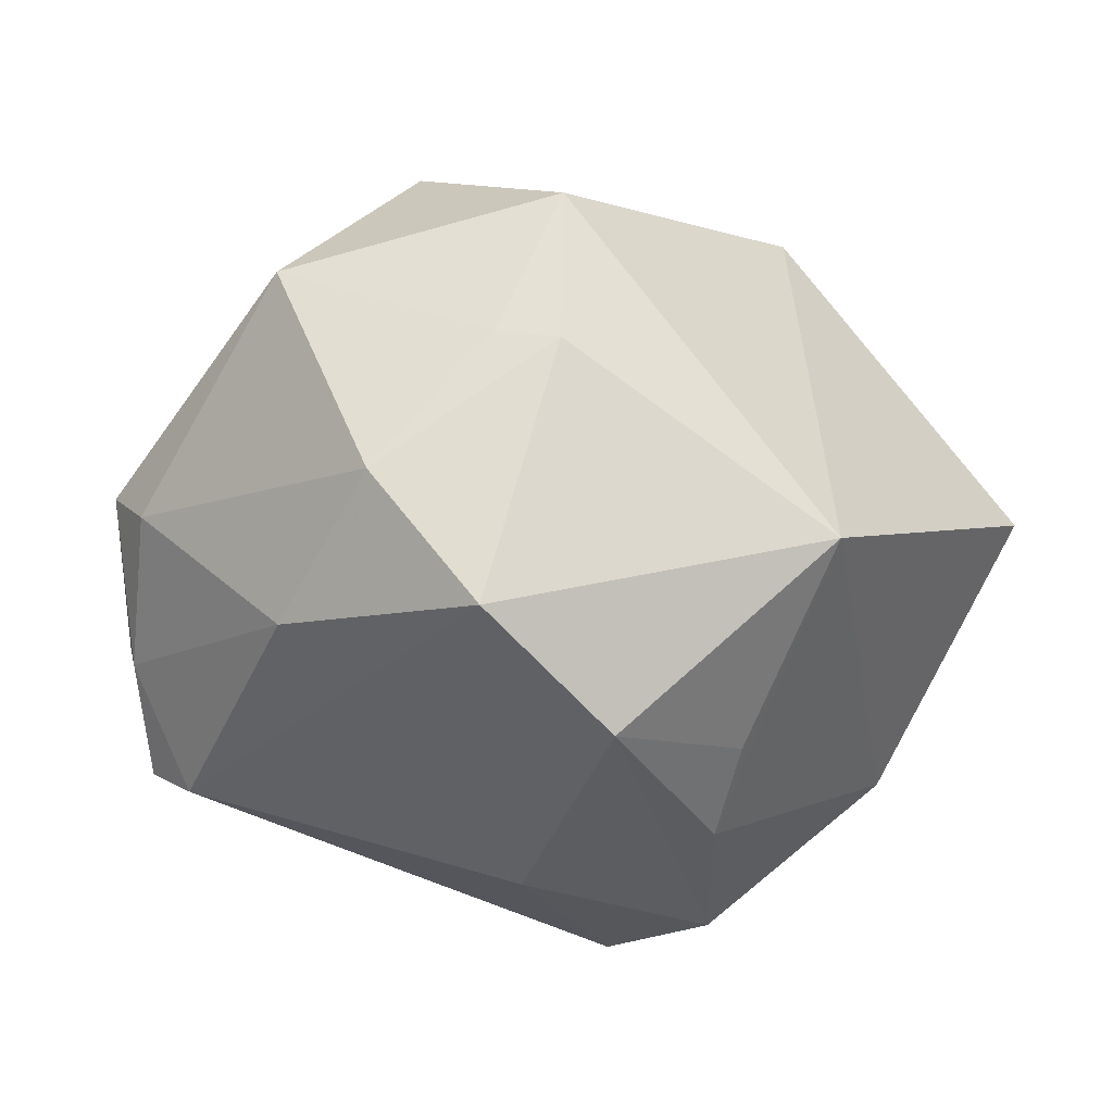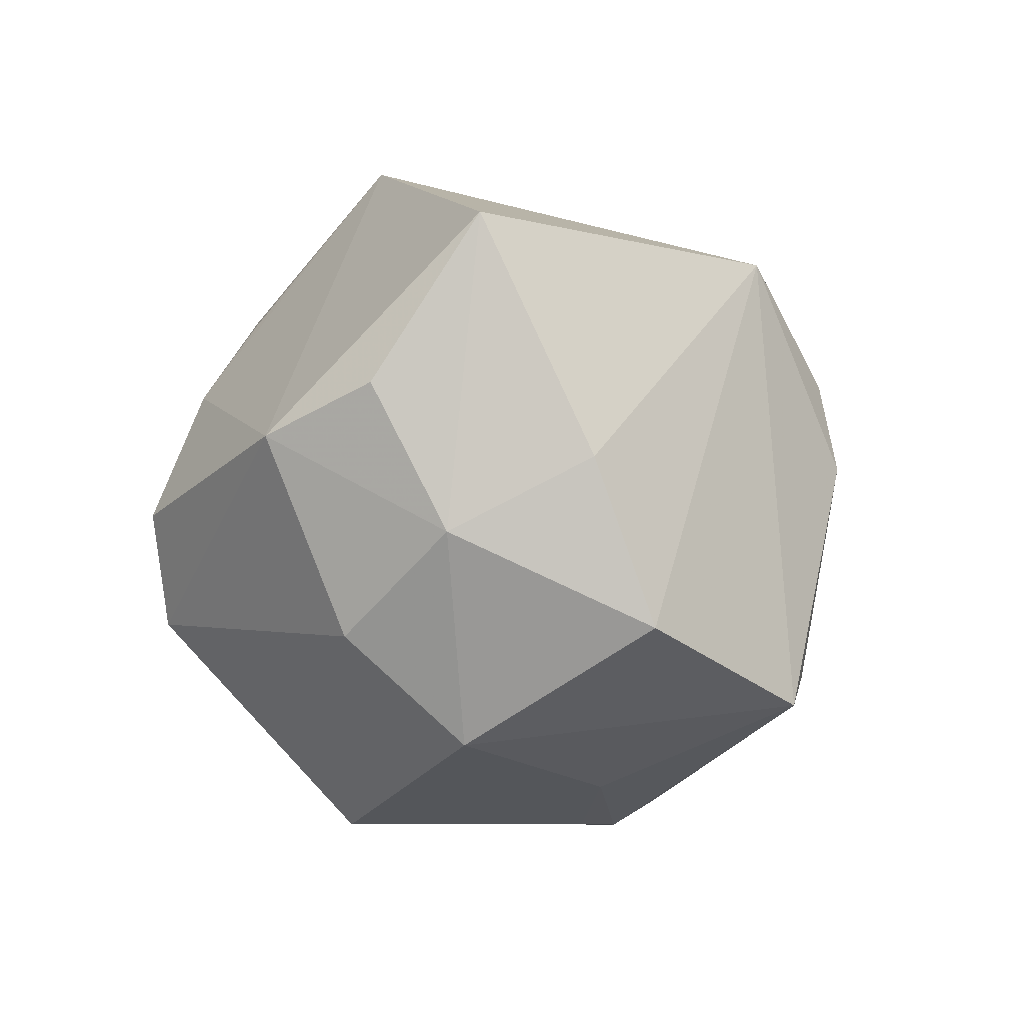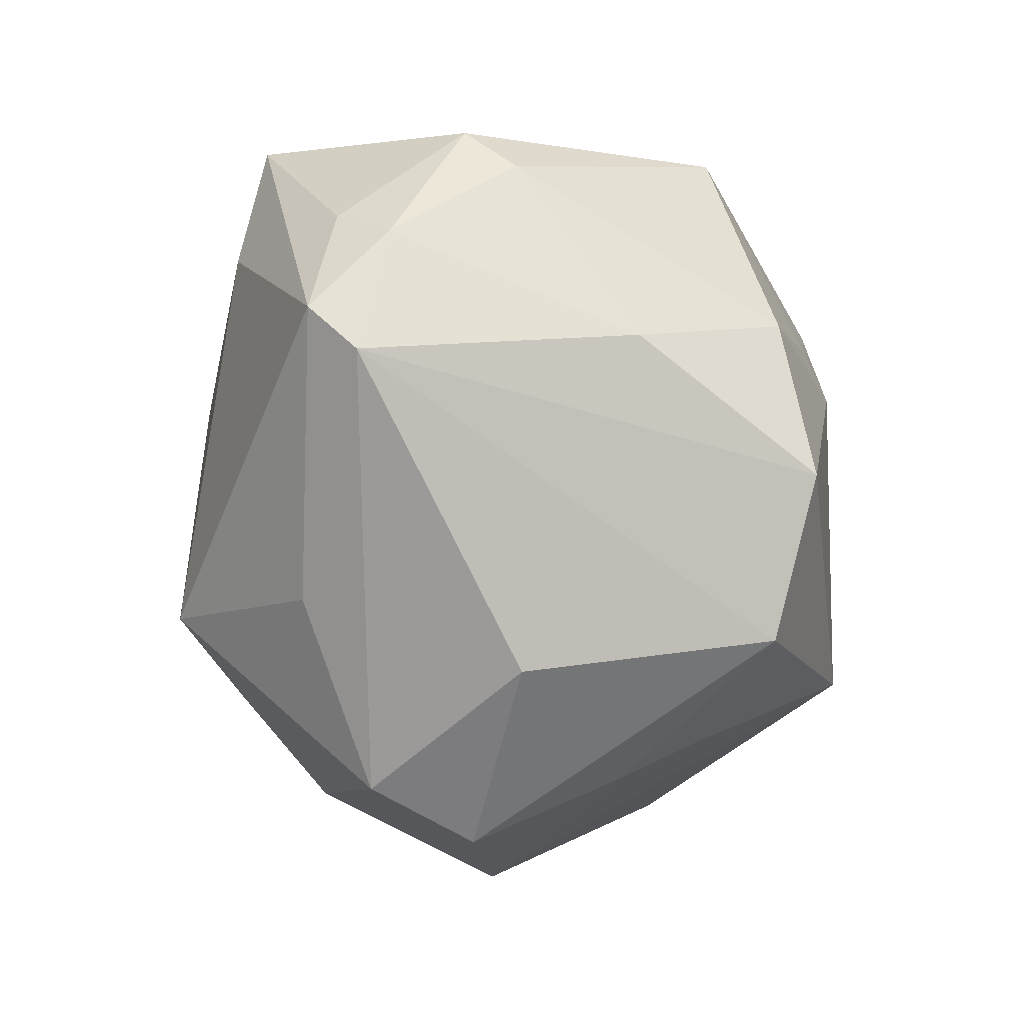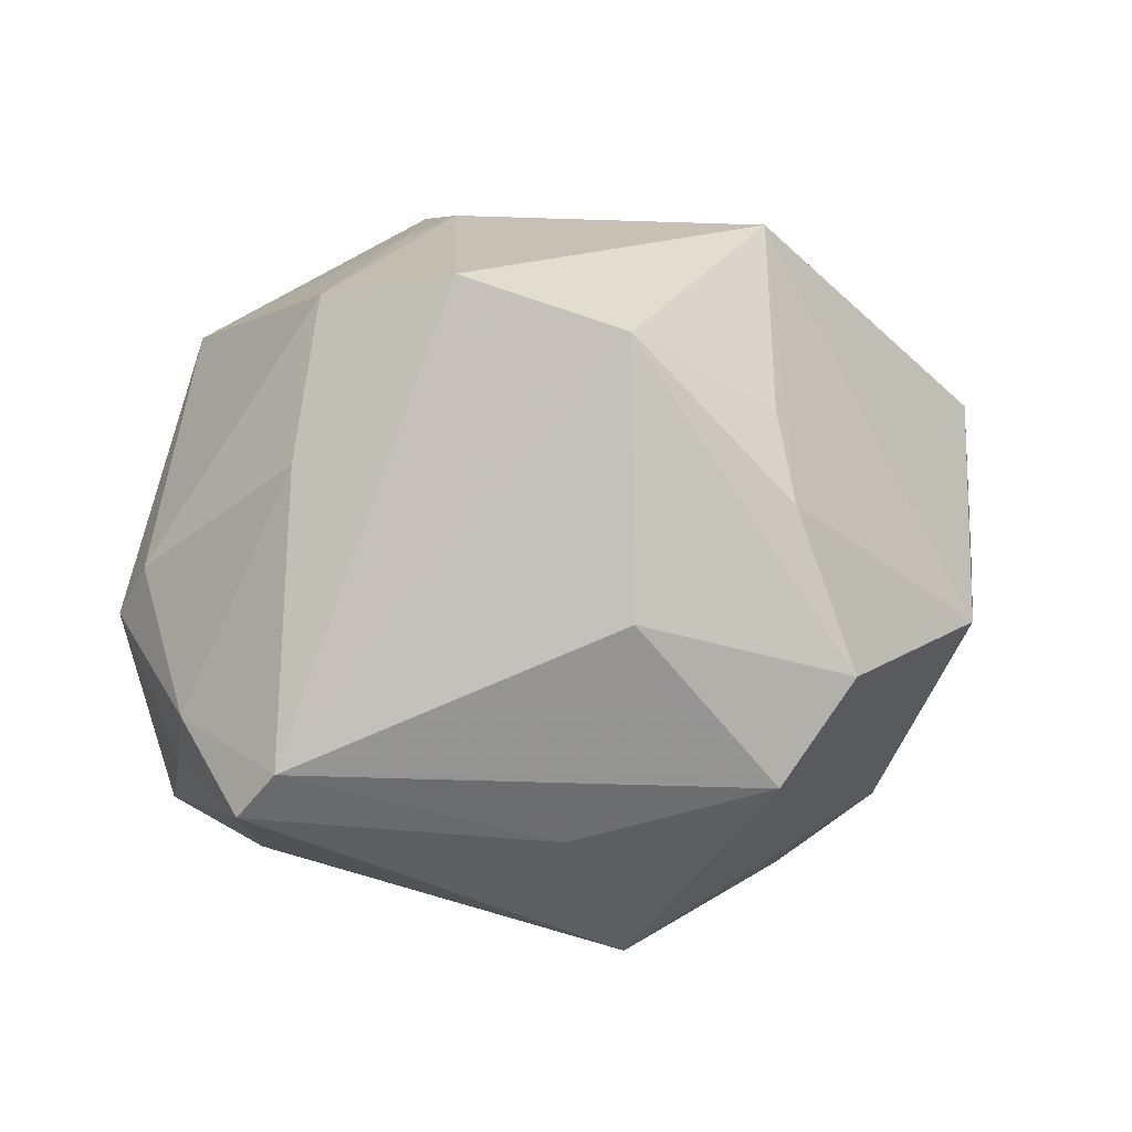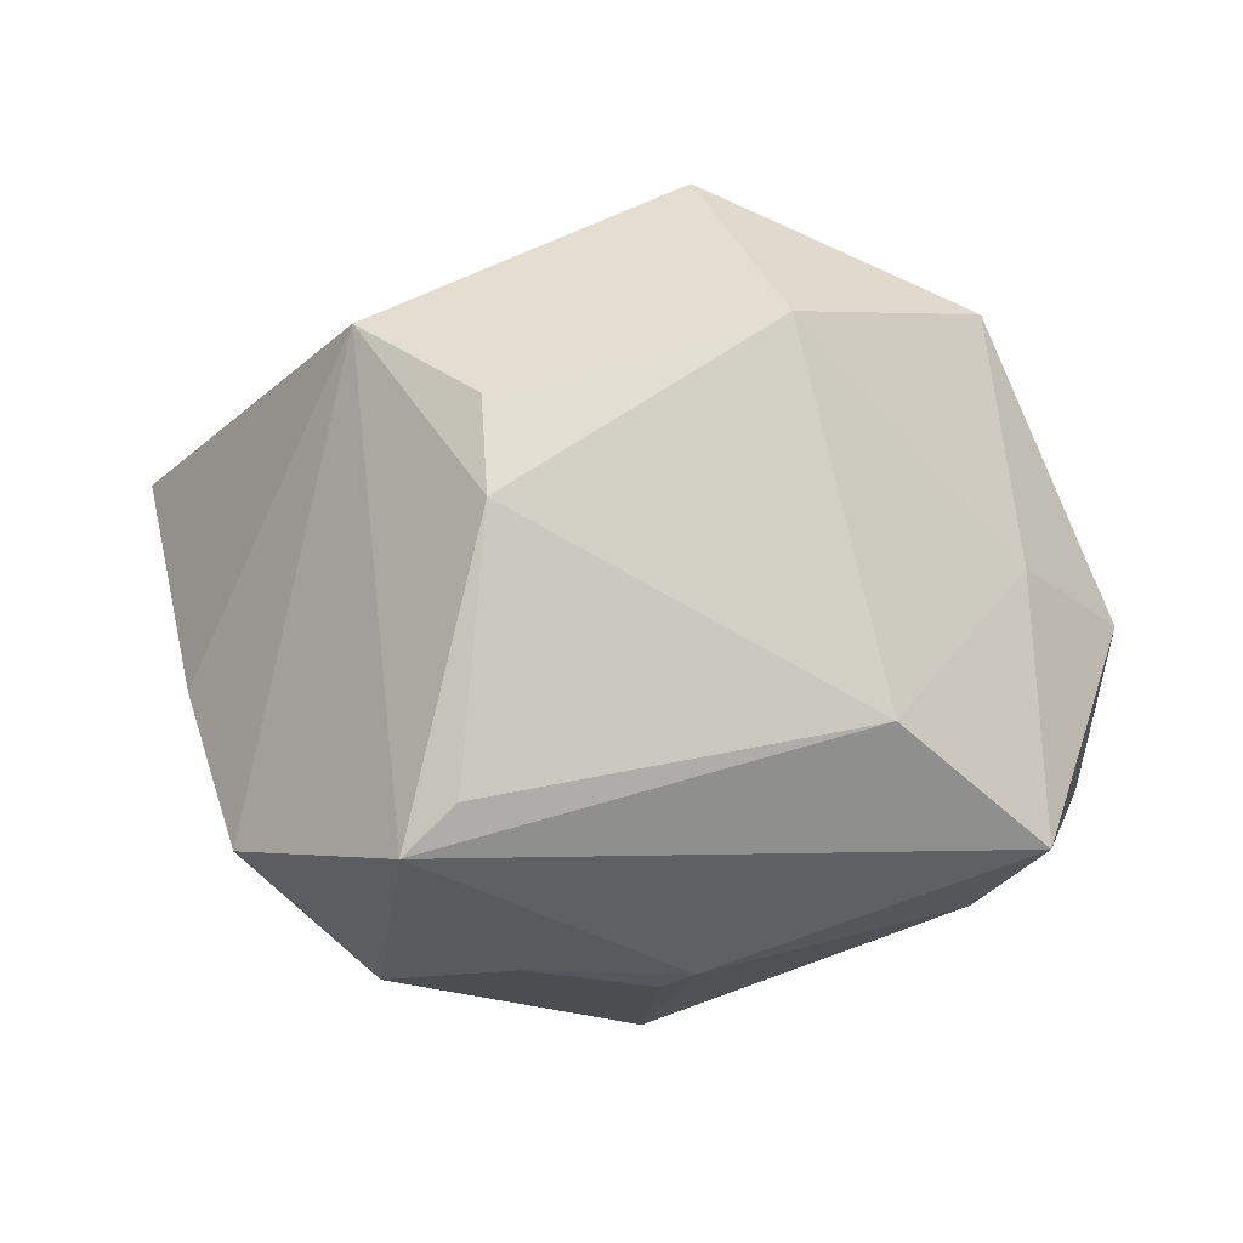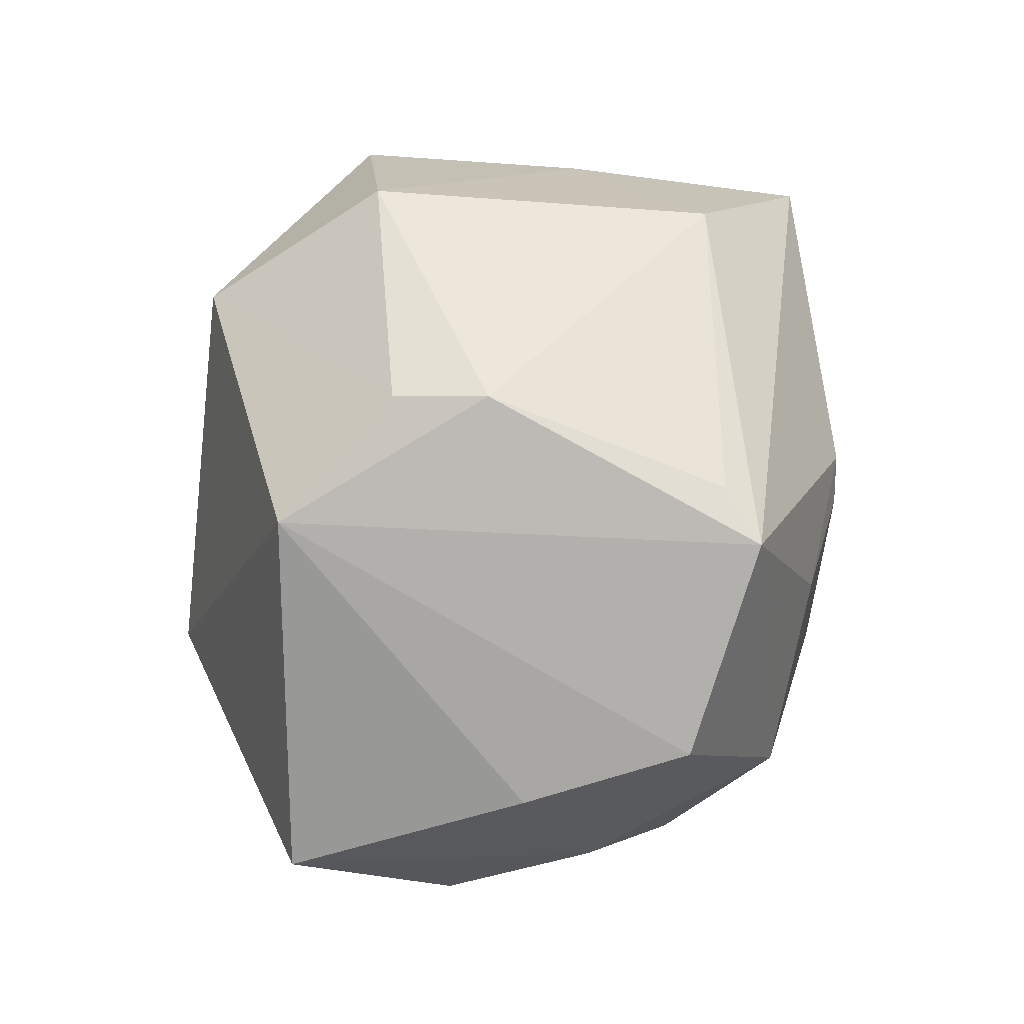
<metadata>
{"format":"obj","ext":"obj","renderer":"f3d","projection":"perspective","resolution":1024,"background":"white","views":[{"elev":-26.7,"azim":163.1,"up":"+Z"},{"elev":-19.8,"azim":-82.1,"up":"+Y"},{"elev":-58.5,"azim":92.7,"up":"+Z"},{"elev":10.1,"azim":164.4,"up":"+Y"},{"elev":-14.4,"azim":9.8,"up":"+Y"},{"elev":65.3,"azim":-79.3,"up":"+Z"}]}
</metadata>
<code>
v -0.008824 -0.02201 0.03139
v -0.04551 0.01478 0.003282
v 0.01834 0.01805 0.0305
v 0.03265 -0.01269 -0.02433
v 0.02951 0.01418 -0.01786
v 0.04333 -0.002328 0.001252
v 0.03726 -0.02395 0.01242
v -0.0133 0.0189 -0.02674
v 0.03941 -0.009587 -0.01291
v -0.03156 -0.02305 0.01811
v 0.00851 0.03426 0.0203
v -0.01338 0.0108 -0.0322
v 0.003457 -0.03402 0.007125
v -0.002137 -0.03453 -0.01691
v 0.03604 0.0001269 0.01302
v -0.02951 -0.02202 -0.01228
v 0.02557 -0.01524 0.02462
v -0.02349 -0.03175 -0.001385
v -0.01929 0.02 0.0287
v 0.02497 0.02863 -0.008508
v 0.03568 -0.01729 -0.02107
v 0.01517 0.03122 -0.02168
v -0.01732 0.03471 -0.01211
v -0.03782 -0.007773 0.01316
v -0.0138 -0.02633 0.03056
v -0.006693 0.01107 0.03458
v 0.02991 -0.02684 0.001803
v 0.04132 0.00281 -0.002981
v -0.005768 0.001767 0.03614
v -0.01808 -0.004348 -0.03575
v 0.03296 0.0229 0.01403
v -0.03752 -0.01454 -0.0009481
v 0.03924 -0.01495 -0.00864
v 0.009098 0.03526 0.003983
v -0.01092 -0.01418 -0.0356
v 0.007068 -0.0334 0.01027
v -0.008144 -0.03272 0.01038
v 0.002693 0.0015 -0.03563
v -0.04177 -0.0005973 -0.007746
v -0.03683 -0.003561 -0.01908
v 0.01457 0.03286 0.00505
v 0.001492 0.02646 -0.03031
v 0.006848 -0.01996 -0.0278
f 2 19 23
f 23 19 11
f 43 21 14
f 4 21 43
f 42 4 38
f 38 30 42
f 24 19 2
f 10 19 24
f 2 23 40
f 40 39 2
f 42 30 12
f 30 40 12
f 12 40 23
f 25 19 10
f 25 36 7
f 25 17 1
f 7 17 25
f 6 7 33
f 7 21 33
f 14 21 27
f 27 21 7
f 27 36 14
f 7 36 27
f 15 7 6
f 6 31 15
f 15 17 7
f 28 5 20
f 28 31 6
f 20 31 28
f 8 23 42
f 42 12 8
f 8 12 23
f 34 23 11
f 18 25 10
f 18 16 14
f 3 31 11
f 17 15 3
f 3 15 31
f 4 5 9
f 5 28 9
f 9 21 4
f 9 28 6
f 6 33 9
f 9 33 21
f 35 40 30
f 35 16 40
f 14 16 35
f 35 43 14
f 30 38 35
f 4 43 35
f 35 38 4
f 23 34 22
f 42 23 22
f 22 34 20
f 20 5 22
f 22 4 42
f 22 5 4
f 41 34 11
f 20 34 41
f 11 31 41
f 41 31 20
f 36 25 37
f 25 18 37
f 11 19 26
f 26 3 11
f 39 40 32
f 40 16 32
f 2 39 32
f 32 18 10
f 16 18 32
f 32 24 2
f 10 24 32
f 14 36 13
f 36 37 13
f 13 18 14
f 13 37 18
f 3 26 29
f 1 17 29
f 17 3 29
f 29 25 1
f 19 25 29
f 29 26 19

</code>
